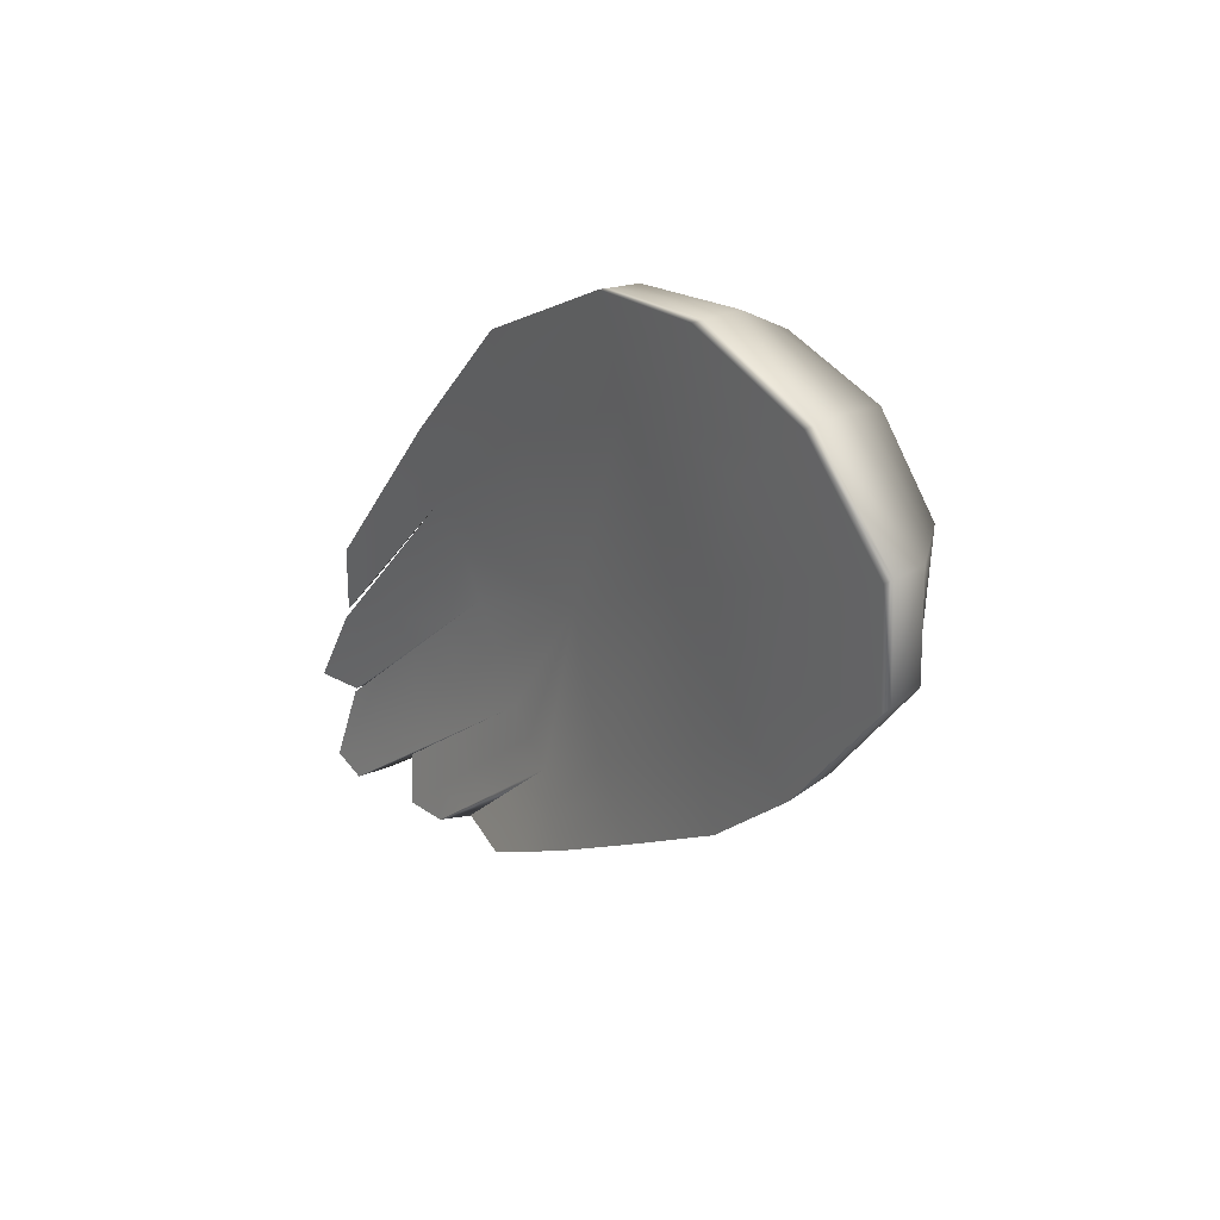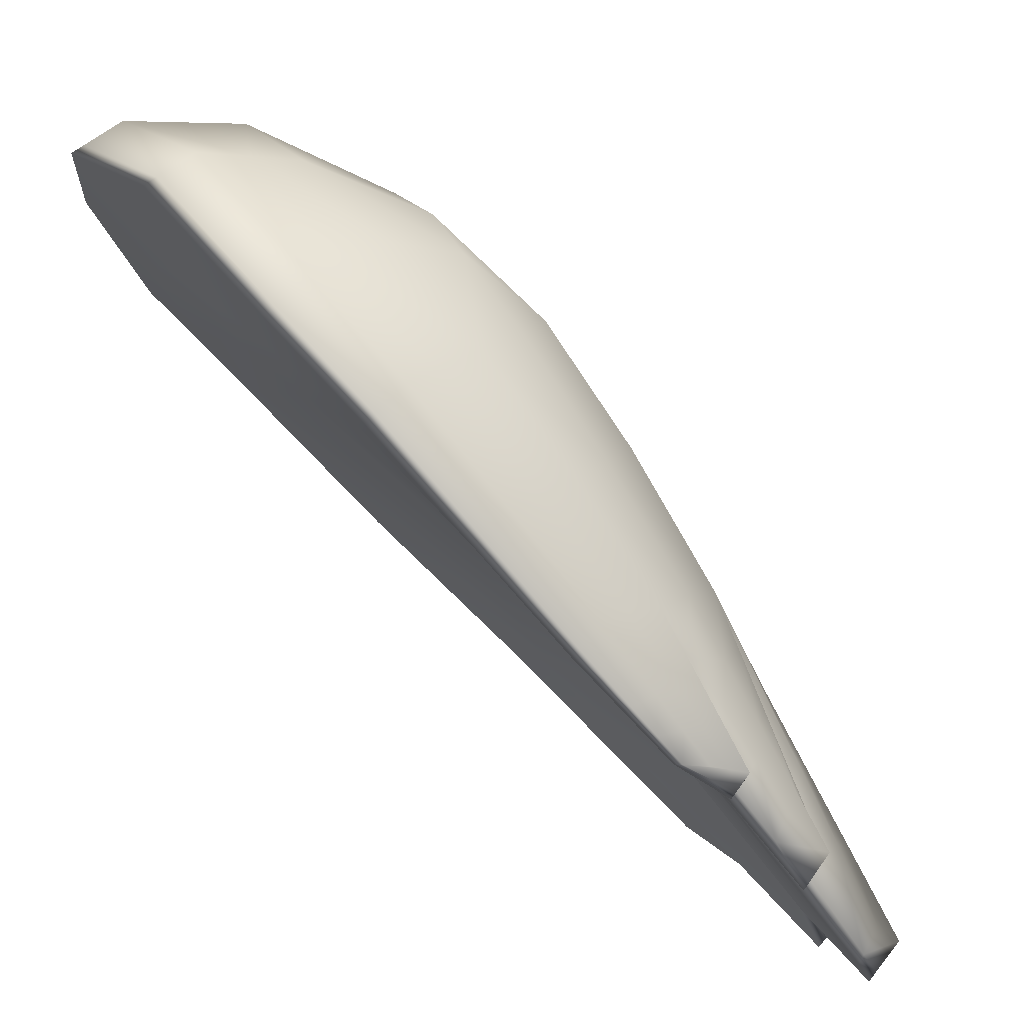
<metadata>
{"format":"obj","ext":"obj","renderer":"f3d","projection":"perspective","resolution":1024,"background":"white","views":[{"elev":59.8,"azim":127.1,"up":"+Z"},{"elev":48.2,"azim":117.9,"up":"+Y"}]}
</metadata>
<code>
g bak_pm0021_00_RWingSkin
v -0.06912 0.1532 -0.1094
v -0.05272 0.145 -0.1352
v -0.06113 0.1617 -0.115
v -0.05927 0.1353 -0.1328
v -0.0635 0.1252 -0.1273
v -0.07499 0.1435 -0.1005
v -0.04187 0.1552 -0.1351
v -0.03416 0.1599 -0.1334
v -0.0397 0.1753 -0.1152
v -0.04887 0.1705 -0.1167
v -0.05272 0.145 -0.1352
v -0.06113 0.1617 -0.115
v -0.06753 0.1069 -0.107
v -0.07794 0.1326 -0.08868
v -0.07778 0.122 -0.07417
v -0.06574 0.1161 -0.1194
v -0.07499 0.1435 -0.1005
v -0.0635 0.1252 -0.1273
v -0.02236 0.1566 -0.1268
v -0.02811 0.1505 -0.127
v -0.0289 0.1627 -0.109
v -0.02371 0.1696 -0.109
v -0.01662 0.1627 -0.1266
v -0.01852 0.1765 -0.109
v -0.01852 0.1765 -0.109
v -0.01845 0.163 -0.127
v -0.01662 0.1627 -0.1266
v -0.02058 0.1769 -0.1095
v -0.02397 0.1639 -0.1282
v -0.02675 0.1779 -0.1109
v -0.02906 0.1619 -0.1308
v -0.03322 0.1766 -0.1131
v -0.03416 0.1599 -0.1334
v -0.0397 0.1753 -0.1152
v -0.07778 0.122 -0.07417
v -0.06517 0.1046 -0.1029
v -0.06753 0.1069 -0.107
v -0.07439 0.1189 -0.07005
v -0.06281 0.1023 -0.09876
v -0.07101 0.1159 -0.06593
v -0.05862 0.1006 -0.09671
v -0.0658 0.1137 -0.06374
v -0.05722 0.1 -0.09603
v -0.06406 0.1129 -0.06301
v -0.05146 0.1081 -0.1064
v -0.06041 0.1178 -0.07038
v -0.05675 0.1227 -0.07774
v -0.05434 0.104 -0.1012
v -0.06406 0.1129 -0.06301
v -0.05722 0.1 -0.09603
v -0.02083 0.192 -0.08911
v -0.02058 0.1769 -0.1095
v -0.01852 0.1765 -0.109
v -0.02308 0.1924 -0.08972
v -0.02463 0.2024 -0.06974
v -0.02675 0.1779 -0.1109
v -0.02692 0.2029 -0.07046
v -0.03315 0.211 -0.04411
v -0.02981 0.1936 -0.09155
v -0.03322 0.1766 -0.1131
v -0.03544 0.2113 -0.04504
v -0.04084 0.2039 -0.02444
v -0.03715 0.1919 -0.094
v -0.0397 0.1753 -0.1152
v -0.03376 0.2042 -0.07262
v -0.0445 0.1902 -0.09645
v -0.04887 0.1705 -0.1167
v -0.04149 0.2025 -0.07531
v -0.04301 0.2044 -0.0255
v -0.05115 0.1825 -0.01695
v -0.04231 0.2122 -0.04784
v -0.05335 0.1831 -0.01792
v -0.0594 0.1568 -0.02121
v -0.04953 0.2058 -0.02866
v -0.04943 0.2081 -0.05287
v -0.05554 0.1845 -0.09805
v -0.06113 0.1617 -0.115
v -0.04921 0.2008 -0.07799
v -0.06705 0.1769 -0.09593
v -0.06912 0.1532 -0.1094
v -0.06077 0.1919 -0.08434
v -0.05655 0.204 -0.05791
v -0.06641 0.1922 -0.07555
v -0.07398 0.1688 -0.08972
v -0.07341 0.1868 -0.06426
v -0.06421 0.1997 -0.04207
v -0.05687 0.2027 -0.03536
v -0.07974 0.1584 -0.08052
v -0.07499 0.1435 -0.1005
v -0.07794 0.1326 -0.08868
v -0.07925 0.175 -0.05634
v -0.08226 0.1488 -0.0696
v -0.07778 0.122 -0.07417
v -0.05996 0.1847 -0.02083
v -0.06611 0.1841 -0.02751
v -0.07317 0.1612 -0.03142
v -0.07226 0.1835 -0.03418
v -0.08238 0.1625 -0.05692
v -0.08091 0.1417 -0.0533
v -0.07786 0.1627 -0.03761
v -0.07659 0.1398 -0.04634
v -0.07439 0.1189 -0.07005
v -0.07101 0.1159 -0.06593
v -0.07227 0.138 -0.03938
v -0.0658 0.1137 -0.06374
v -0.06848 0.1597 -0.02523
v -0.06662 0.1361 -0.03627
v -0.06406 0.1129 -0.06301
v -0.06474 0.1355 -0.03523
v -0.06167 0.1575 -0.02221
v -0.03961 0.1398 -0.1294
v -0.03523 0.138 -0.1275
v -0.03336 0.1326 -0.136
v -0.03704 0.1341 -0.1376
v -0.03148 0.1271 -0.1445
v -0.0481 0.1386 -0.1422
v -0.05272 0.145 -0.1352
v -0.03448 0.1284 -0.1457
v -0.02961 0.1217 -0.153
v -0.03814 0.1478 -0.1435
v -0.04187 0.1552 -0.1351
v -0.04347 0.1322 -0.1493
v -0.03192 0.1227 -0.1539
v -0.02773 0.1163 -0.1615
v -0.03884 0.1257 -0.1564
v -0.03442 0.1404 -0.1519
v -0.03187 0.1536 -0.1404
v -0.03416 0.1599 -0.1334
v -0.02962 0.1528 -0.1286
v -0.02935 0.117 -0.162
v -0.03069 0.133 -0.1603
v -0.02958 0.1473 -0.1474
v -0.02752 0.1474 -0.1368
v -0.02811 0.1505 -0.127
v -0.02278 0.1221 -0.1674
v -0.02138 0.1209 -0.167
v -0.02121 0.1311 -0.1613
v -0.01995 0.1299 -0.1613
v -0.03421 0.1193 -0.1635
v -0.02697 0.1256 -0.1687
v -0.02542 0.142 -0.145
v -0.02607 0.1453 -0.1356
v -0.02729 0.141 -0.1545
v -0.025 0.1347 -0.1615
v -0.02331 0.1365 -0.1532
v -0.02403 0.1402 -0.1442
v -0.02199 0.135 -0.1527
v -0.02394 0.1267 -0.1572
v -0.02138 0.1209 -0.167
v -0.02773 0.1163 -0.1615
v -0.02961 0.1217 -0.153
v -0.02651 0.1325 -0.1473
v -0.03148 0.1271 -0.1445
v -0.02907 0.1382 -0.1375
v -0.03336 0.1326 -0.136
v -0.03163 0.144 -0.1277
v -0.03523 0.138 -0.1275
v -0.01861 0.1425 -0.149
v -0.02149 0.1368 -0.153
v -0.02315 0.1402 -0.1465
v -0.01954 0.146 -0.1435
v -0.01572 0.1481 -0.1451
v -0.02048 0.1495 -0.1379
v -0.0248 0.1436 -0.14
v -0.01594 0.1517 -0.1404
v -0.02142 0.1531 -0.1324
v -0.02645 0.1471 -0.1335
v -0.01617 0.1554 -0.1358
v -0.02236 0.1566 -0.1268
v -0.02811 0.1505 -0.127
v -0.01639 0.159 -0.1312
v -0.01662 0.1627 -0.1266
v -0.01802 0.1591 -0.1318
v -0.01845 0.163 -0.127
v -0.01759 0.1552 -0.1366
v -0.02291 0.1593 -0.1335
v -0.02397 0.1639 -0.1282
v -0.01715 0.1513 -0.1414
v -0.02729 0.1573 -0.1361
v -0.02906 0.1619 -0.1308
v -0.02185 0.1547 -0.1389
v -0.01672 0.1474 -0.1462
v -0.03166 0.1553 -0.1387
v -0.03416 0.1599 -0.1334
v -0.02551 0.1527 -0.1415
v -0.02078 0.1501 -0.1443
v -0.02373 0.1482 -0.1468
v -0.02195 0.1436 -0.1522
v -0.01972 0.1455 -0.1497
v -0.01944 0.1427 -0.1498
v -0.01861 0.1425 -0.149
v -0.02149 0.1368 -0.153
v -0.02216 0.138 -0.1534
v -0.02315 0.1402 -0.1465
v -0.02917 0.1508 -0.144
v -0.02667 0.1462 -0.1493
v -0.02418 0.1417 -0.1546
v -0.02403 0.1417 -0.1472
v -0.0248 0.1436 -0.14
v -0.02589 0.1454 -0.141
v -0.02645 0.1471 -0.1335
v -0.02776 0.1491 -0.1348
v -0.02962 0.1528 -0.1286
v -0.02811 0.1505 -0.127
v -0.0426 0.1154 -0.1313
v -0.04589 0.1215 -0.1204
v -0.04125 0.1298 -0.1247
v -0.03722 0.1217 -0.1384
v -0.03931 0.1093 -0.1423
v -0.03215 0.1297 -0.1401
v -0.03523 0.138 -0.1275
v -0.03318 0.1136 -0.1521
v -0.03602 0.1032 -0.1532
v -0.0358 0.1312 -0.1415
v -0.03961 0.1398 -0.1294
v -0.04675 0.1359 -0.1459
v -0.05272 0.145 -0.1352
v -0.03199 0.1227 -0.1537
v -0.02906 0.1214 -0.1527
v -0.02915 0.1054 -0.1658
v -0.05257 0.1267 -0.145
v -0.05927 0.1353 -0.1328
v -0.0635 0.1252 -0.1273
v -0.04077 0.1267 -0.1567
v -0.02512 0.09731 -0.1795
v -0.03273 0.09705 -0.1642
v -0.02598 0.113 -0.1652
v -0.02289 0.1047 -0.1778
v -0.02818 0.1141 -0.1658
v -0.02438 0.1056 -0.1779
v -0.0348 0.1175 -0.1674
v -0.04588 0.1181 -0.1571
v -0.02696 0.09822 -0.18
v -0.02512 0.09731 -0.1795
v -0.05753 0.1189 -0.1369
v -0.03446 0.09777 -0.1645
v -0.03273 0.09705 -0.1642
v -0.03602 0.1032 -0.1532
v -0.04633 0.1163 -0.1327
v -0.05029 0.1224 -0.1221
v -0.0426 0.1154 -0.1313
v -0.04589 0.1215 -0.1204
v -0.04237 0.1101 -0.1433
v -0.03931 0.1093 -0.1423
v -0.03841 0.1039 -0.1539
v -0.05157 0.1126 -0.1464
v -0.0456 0.1063 -0.156
v -0.03918 0.1095 -0.1693
v -0.03963 0.09995 -0.1656
v -0.03248 0.101 -0.1815
v -0.02882 0.1083 -0.1782
v -0.03635 0.1033 -0.1526
v -0.03317 0.09718 -0.1633
v -0.03336 0.0876 -0.1678
v -0.03735 0.09459 -0.1542
v -0.03986 0.0901 -0.1514
v -0.03953 0.1093 -0.1419
v -0.04276 0.09459 -0.1401
v -0.04133 0.1016 -0.1406
v -0.04566 0.09908 -0.1289
v -0.04271 0.1154 -0.1311
v -0.04532 0.1086 -0.127
v -0.04856 0.1036 -0.1176
v -0.0493 0.1155 -0.1134
v -0.04589 0.1215 -0.1204
v -0.05146 0.1081 -0.1064
v -0.04271 0.1154 -0.1311
v -0.04589 0.1215 -0.1204
v -0.05029 0.1224 -0.1221
v -0.0464 0.1162 -0.1326
v -0.03953 0.1093 -0.1419
v -0.05747 0.1186 -0.1369
v -0.0635 0.1252 -0.1273
v -0.06574 0.1161 -0.1194
v -0.04251 0.11 -0.143
v -0.03635 0.1033 -0.1526
v -0.05944 0.1094 -0.1319
v -0.06753 0.1069 -0.107
v -0.05145 0.1119 -0.1465
v -0.03862 0.1038 -0.1535
v -0.03317 0.09718 -0.1633
v -0.04542 0.1053 -0.1562
v -0.05313 0.1026 -0.1444
v -0.0623 0.1028 -0.1179
v -0.05199 0.1034 -0.1177
v -0.05548 0.1078 -0.1065
v -0.04856 0.1036 -0.1176
v -0.05146 0.1081 -0.1064
v -0.04851 0.099 -0.1288
v -0.04566 0.09908 -0.1289
v -0.05707 0.09875 -0.1288
v -0.04503 0.09461 -0.14
v -0.04276 0.09459 -0.1401
v -0.04683 0.09591 -0.157
v -0.04155 0.09023 -0.1512
v -0.03986 0.0901 -0.1514
v -0.03336 0.0876 -0.1678
v -0.05184 0.09468 -0.1397
v -0.03939 0.0986 -0.1658
v -0.03515 0.088 -0.1682
v -0.03473 0.09754 -0.1639
v -0.04052 0.08917 -0.1695
v -0.04661 0.09061 -0.1507
v -0.04881 0.1036 -0.117
v -0.05146 0.1081 -0.1064
v -0.05548 0.1078 -0.1065
v -0.05225 0.1034 -0.117
v -0.04616 0.0992 -0.1276
v -0.06258 0.1028 -0.1171
v -0.06753 0.1069 -0.107
v -0.04903 0.09909 -0.1276
v -0.04351 0.09477 -0.1383
v -0.06109 0.1008 -0.1129
v -0.06517 0.1046 -0.1029
v -0.05763 0.09876 -0.1273
v -0.0458 0.09475 -0.1381
v -0.04086 0.09033 -0.1489
v -0.04258 0.09041 -0.1486
v -0.04773 0.09064 -0.1476
v -0.05268 0.0947 -0.1374
v -0.04886 0.08946 -0.143
v -0.04258 0.09041 -0.1486
v -0.05961 0.0988 -0.1087
v -0.06281 0.1023 -0.09876
v -0.05862 0.1006 -0.09671
v -0.05294 0.09324 -0.133
v -0.04476 0.0888 -0.1428
v -0.04086 0.09033 -0.1489
v -0.04339 0.08858 -0.1428
v -0.04593 0.08683 -0.1366
v -0.04694 0.08719 -0.1371
v -0.04986 0.09054 -0.127
v -0.04875 0.09012 -0.1265
v -0.04999 0.08828 -0.1384
v -0.0532 0.09179 -0.1285
v -0.05278 0.09388 -0.1169
v -0.05157 0.09341 -0.1163
v -0.05702 0.09703 -0.1229
v -0.0564 0.09529 -0.1186
v -0.0557 0.09723 -0.1068
v -0.0544 0.09671 -0.1062
v -0.05722 0.1 -0.09603
v -0.05434 0.104 -0.1012
v -0.05146 0.1081 -0.1064
v -0.04881 0.1036 -0.117
v -0.0516 0.1002 -0.1116
v -0.04616 0.0992 -0.1276
v -0.0544 0.09671 -0.1062
v -0.05722 0.1 -0.09603
v -0.05157 0.09341 -0.1163
v -0.04887 0.09631 -0.122
v -0.04351 0.09477 -0.1383
v -0.04875 0.09012 -0.1265
v -0.04613 0.09244 -0.1324
v -0.04086 0.09033 -0.1489
v -0.04339 0.08858 -0.1428
v -0.04593 0.08683 -0.1366
v -0.06041 0.1178 -0.07038
v -0.06406 0.1129 -0.06301
v -0.06474 0.1355 -0.03523
v -0.05983 0.1415 -0.04041
v -0.05675 0.1227 -0.07774
v -0.0594 0.1568 -0.02121
v -0.05491 0.1476 -0.0456
v -0.0558 0.1582 -0.02925
v -0.04248 0.1468 -0.09273
v -0.05146 0.1081 -0.1064
v -0.0493 0.1155 -0.1134
v -0.04589 0.1215 -0.1204
v -0.04125 0.1298 -0.1247
v -0.03523 0.138 -0.1275
v -0.03163 0.144 -0.1277
v -0.02811 0.1505 -0.127
v -0.0289 0.1627 -0.109
v -0.04933 0.1783 -0.02488
v -0.05115 0.1825 -0.01695
v -0.04195 0.167 -0.06337
v -0.05221 0.1595 -0.0373
v -0.04046 0.1956 -0.03189
v -0.04084 0.2039 -0.02444
v -0.03315 0.211 -0.04411
v -0.04042 0.1755 -0.05363
v -0.04751 0.1741 -0.03281
v -0.03261 0.202 -0.04944
v -0.02463 0.2024 -0.06974
v -0.04009 0.1872 -0.03933
v -0.03207 0.1929 -0.05476
v -0.0291 0.1902 -0.06804
v -0.02687 0.1963 -0.06889
v -0.02444 0.1875 -0.08448
v -0.02083 0.192 -0.08911
v -0.01852 0.1765 -0.109
v -0.02371 0.1696 -0.109
v -0.02805 0.1831 -0.07984
g bak_pm0021_00_RWingSkin_0
f 3 2 1
f 2 4 1
f 4 5 1
f 5 6 1
f 9 8 7
f 10 9 7
f 10 7 11
f 12 10 11
f 15 14 13
f 14 16 13
f 14 17 16
f 17 18 16
f 21 20 19
f 22 21 19
f 22 19 23
f 24 22 23
f 27 26 25
f 26 28 25
f 26 29 28
f 29 30 28
f 29 31 30
f 31 32 30
f 31 33 32
f 33 34 32
f 37 36 35
f 36 38 35
f 36 39 38
f 39 40 38
f 40 39 41
f 42 40 41
f 42 41 43
f 44 42 43
f 47 46 45
f 46 48 45
f 46 49 48
f 49 50 48
f 53 52 51
f 52 54 51
f 51 54 55
f 52 56 54
f 54 57 55
f 58 55 57
f 56 59 54
f 54 59 57
f 59 56 60
f 61 58 57
f 62 58 61
f 63 59 60
f 63 60 64
f 59 65 57
f 61 57 65
f 65 59 63
f 66 63 64
f 64 67 66
f 68 65 63
f 68 63 66
f 69 62 61
f 62 69 70
f 71 61 65
f 65 68 71
f 69 72 70
f 73 70 72
f 69 61 74
f 61 71 74
f 69 74 72
f 68 75 71
f 74 71 75
f 67 76 66
f 76 67 77
f 78 68 66
f 68 78 75
f 79 76 77
f 79 77 80
f 66 76 81
f 78 66 81
f 81 76 79
f 82 78 81
f 78 82 75
f 83 81 79
f 83 82 81
f 84 79 80
f 83 79 84
f 82 83 85
f 85 83 84
f 75 82 86
f 86 82 85
f 87 74 75
f 87 75 86
f 88 84 80
f 89 88 80
f 89 90 88
f 91 85 84
f 88 91 84
f 90 92 88
f 88 92 91
f 90 93 92
f 94 74 87
f 74 94 72
f 95 87 86
f 95 94 87
f 95 96 94
f 86 85 97
f 97 95 86
f 85 91 97
f 95 97 96
f 92 98 91
f 97 91 98
f 93 99 92
f 92 99 98
f 100 97 98
f 97 100 96
f 99 100 98
f 96 100 99
f 101 99 93
f 101 96 99
f 102 101 93
f 102 103 101
f 103 104 101
f 101 104 96
f 104 103 105
f 104 106 96
f 96 106 94
f 72 94 106
f 107 104 105
f 106 104 107
f 107 105 108
f 109 107 108
f 110 72 106
f 110 106 107
f 110 107 109
f 110 73 72
f 73 110 109
f 113 112 111
f 114 113 111
f 115 113 114
f 114 111 116
f 111 117 116
f 118 115 114
f 119 115 118
f 116 117 120
f 117 121 120
f 114 116 122
f 118 114 122
f 123 119 118
f 119 123 124
f 123 118 125
f 118 122 125
f 122 116 126
f 116 120 126
f 120 121 127
f 121 128 127
f 127 128 129
f 123 130 124
f 123 125 130
f 125 122 131
f 122 126 131
f 126 120 132
f 120 127 132
f 133 127 129
f 133 129 134
f 130 135 124
f 135 136 124
f 135 137 136
f 137 138 136
f 125 139 130
f 130 139 135
f 125 131 139
f 139 140 135
f 131 140 139
f 135 140 137
f 133 141 127
f 141 132 127
f 142 133 134
f 133 142 141
f 131 143 140
f 131 126 143
f 126 132 143
f 140 144 137
f 143 144 140
f 137 144 143
f 145 143 132
f 141 145 132
f 145 137 143
f 141 146 145
f 142 146 141
f 145 147 137
f 146 147 145
f 147 138 137
f 147 148 138
f 147 146 148
f 148 149 138
f 150 149 148
f 151 150 148
f 146 152 148
f 151 148 152
f 146 142 152
f 153 151 152
f 142 154 152
f 153 152 154
f 142 134 154
f 155 153 154
f 134 156 154
f 155 154 157
f 154 156 157
f 160 159 158
f 161 160 158
f 161 158 162
f 161 163 160
f 163 164 160
f 165 161 162
f 161 165 163
f 163 166 164
f 166 167 164
f 165 168 163
f 163 168 166
f 166 169 167
f 169 170 167
f 166 171 169
f 168 171 166
f 171 172 169
f 171 173 172
f 173 174 172
f 171 168 175
f 173 171 175
f 173 176 174
f 173 175 176
f 176 177 174
f 168 165 178
f 175 168 178
f 176 179 177
f 179 180 177
f 175 181 176
f 175 178 181
f 178 165 182
f 165 162 182
f 179 183 180
f 183 184 180
f 179 176 185
f 176 181 185
f 179 185 183
f 178 186 181
f 178 182 186
f 185 181 187
f 181 186 187
f 187 186 188
f 182 189 186
f 186 189 188
f 188 189 182
f 190 182 162
f 190 188 182
f 191 190 162
f 191 192 190
f 192 193 190
f 190 193 188
f 193 192 194
f 185 187 195
f 185 195 183
f 187 188 196
f 187 196 195
f 193 197 188
f 188 197 196
f 196 197 193
f 198 193 194
f 198 196 193
f 195 196 198
f 198 194 199
f 200 195 198
f 200 198 199
f 183 195 200
f 200 199 201
f 202 183 200
f 202 200 201
f 183 202 184
f 202 203 184
f 202 201 203
f 201 204 203
f 207 206 205
f 208 207 205
f 208 205 209
f 208 210 207
f 210 211 207
f 212 208 209
f 208 212 210
f 212 209 213
f 210 214 211
f 214 215 211
f 214 216 215
f 216 217 215
f 214 210 218
f 214 218 216
f 212 219 210
f 210 219 218
f 220 212 213
f 212 220 219
f 216 221 217
f 221 222 217
f 222 221 223
f 218 224 216
f 216 224 221
f 220 213 225
f 213 226 225
f 220 225 227
f 220 227 219
f 225 228 227
f 218 219 229
f 219 227 229
f 218 229 224
f 227 228 230
f 229 227 230
f 229 231 224
f 229 230 231
f 224 232 221
f 224 231 232
f 233 230 228
f 234 233 228
f 221 232 235
f 221 235 223
f 233 234 236
f 234 237 236
f 236 237 238
f 235 239 223
f 239 240 223
f 239 241 240
f 241 242 240
f 239 243 241
f 239 235 243
f 243 244 241
f 245 238 244
f 243 245 244
f 245 236 238
f 235 246 243
f 243 246 245
f 232 246 235
f 245 247 236
f 246 247 245
f 232 248 246
f 248 247 246
f 231 248 232
f 247 249 236
f 233 236 249
f 250 249 247
f 250 233 249
f 248 250 247
f 233 250 230
f 231 251 248
f 230 251 231
f 251 250 248
f 250 251 230
f 254 253 252
f 255 254 252
f 254 255 256
f 255 252 257
f 255 258 256
f 259 255 257
f 255 259 258
f 259 260 258
f 259 257 261
f 259 262 260
f 262 259 261
f 262 263 260
f 262 261 264
f 262 264 263
f 261 265 264
f 264 266 263
f 269 268 267
f 270 269 267
f 270 267 271
f 270 272 269
f 272 273 269
f 274 273 272
f 275 270 271
f 275 271 276
f 277 274 272
f 278 274 277
f 279 272 270
f 275 279 270
f 277 272 279
f 280 275 276
f 280 276 281
f 282 279 275
f 280 282 275
f 283 277 279
f 283 279 282
f 284 278 277
f 284 277 283
f 284 285 278
f 285 286 278
f 285 287 286
f 287 288 286
f 285 289 287
f 285 284 289
f 289 290 287
f 291 284 283
f 284 291 289
f 289 292 290
f 289 291 292
f 292 293 290
f 294 283 282
f 291 283 294
f 292 295 293
f 295 296 293
f 296 295 297
f 291 298 292
f 298 291 294
f 292 298 295
f 294 282 299
f 299 282 280
f 295 300 297
f 297 300 281
f 301 280 281
f 301 299 280
f 300 301 281
f 302 294 299
f 302 299 301
f 298 294 302
f 300 302 301
f 298 303 295
f 303 298 302
f 303 302 300
f 295 303 300
f 306 305 304
f 307 306 304
f 307 304 308
f 307 309 306
f 309 310 306
f 311 307 308
f 311 308 312
f 309 313 310
f 313 314 310
f 315 309 307
f 311 315 307
f 316 311 312
f 316 312 317
f 318 316 317
f 318 319 316
f 316 320 311
f 319 320 316
f 320 315 311
f 320 319 321
f 321 319 322
f 313 323 314
f 323 324 314
f 325 324 323
f 315 320 326
f 326 320 321
f 327 321 322
f 327 322 328
f 329 327 328
f 329 330 327
f 330 331 327
f 327 331 321
f 331 330 332
f 330 333 332
f 331 334 321
f 331 332 334
f 321 334 335
f 332 335 334
f 326 321 335
f 332 333 336
f 332 336 335
f 333 337 336
f 338 315 326
f 309 315 338
f 313 309 338
f 313 338 323
f 326 335 339
f 338 326 339
f 336 339 335
f 338 339 323
f 336 337 340
f 336 340 339
f 340 323 339
f 337 341 340
f 340 325 323
f 340 341 325
f 341 342 325
f 345 344 343
f 346 345 343
f 347 345 346
f 346 343 348
f 343 349 348
f 346 348 350
f 351 347 346
f 351 346 350
f 352 347 351
f 351 350 353
f 354 352 351
f 354 351 353
f 352 354 355
f 354 356 355
f 354 353 356
f 353 357 356
f 360 359 358
f 361 360 358
f 361 358 362
f 360 361 363
f 364 361 362
f 361 365 363
f 361 364 365
f 364 362 366
f 366 362 367
f 368 366 367
f 366 368 369
f 370 366 369
f 370 371 366
f 371 372 366
f 372 373 366
f 373 374 366
f 365 375 363
f 375 376 363
f 377 364 366
f 377 366 374
f 364 378 365
f 365 378 375
f 375 379 376
f 379 380 376
f 381 380 379
f 378 364 382
f 364 377 382
f 378 383 375
f 375 383 379
f 378 382 383
f 384 381 379
f 385 381 384
f 383 386 379
f 382 386 383
f 384 379 386
f 386 382 387
f 387 384 386
f 382 377 388
f 382 388 387
f 389 384 387
f 389 385 384
f 388 389 387
f 389 390 385
f 389 388 390
f 390 391 385
f 392 391 390
f 393 392 390
f 393 390 374
f 394 377 374
f 377 394 388
f 390 394 374
f 388 394 390

</code>
